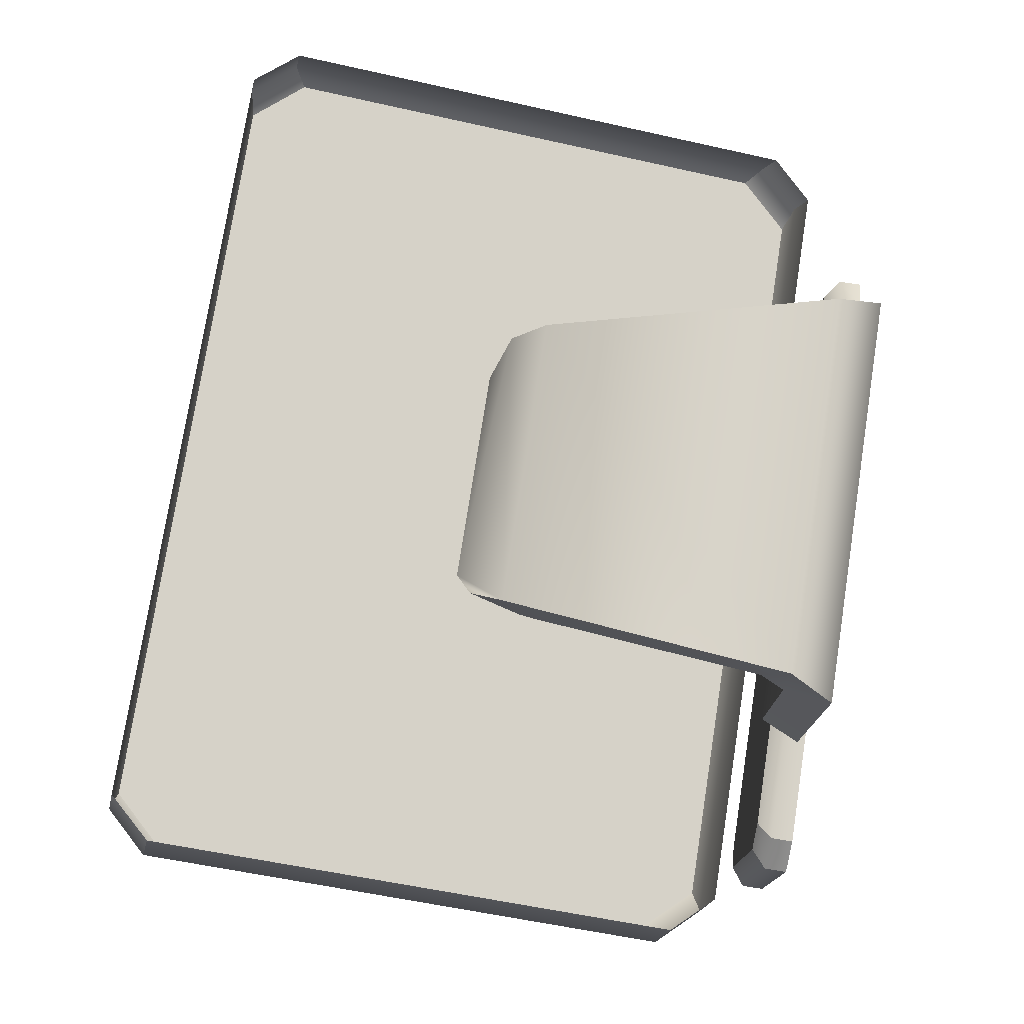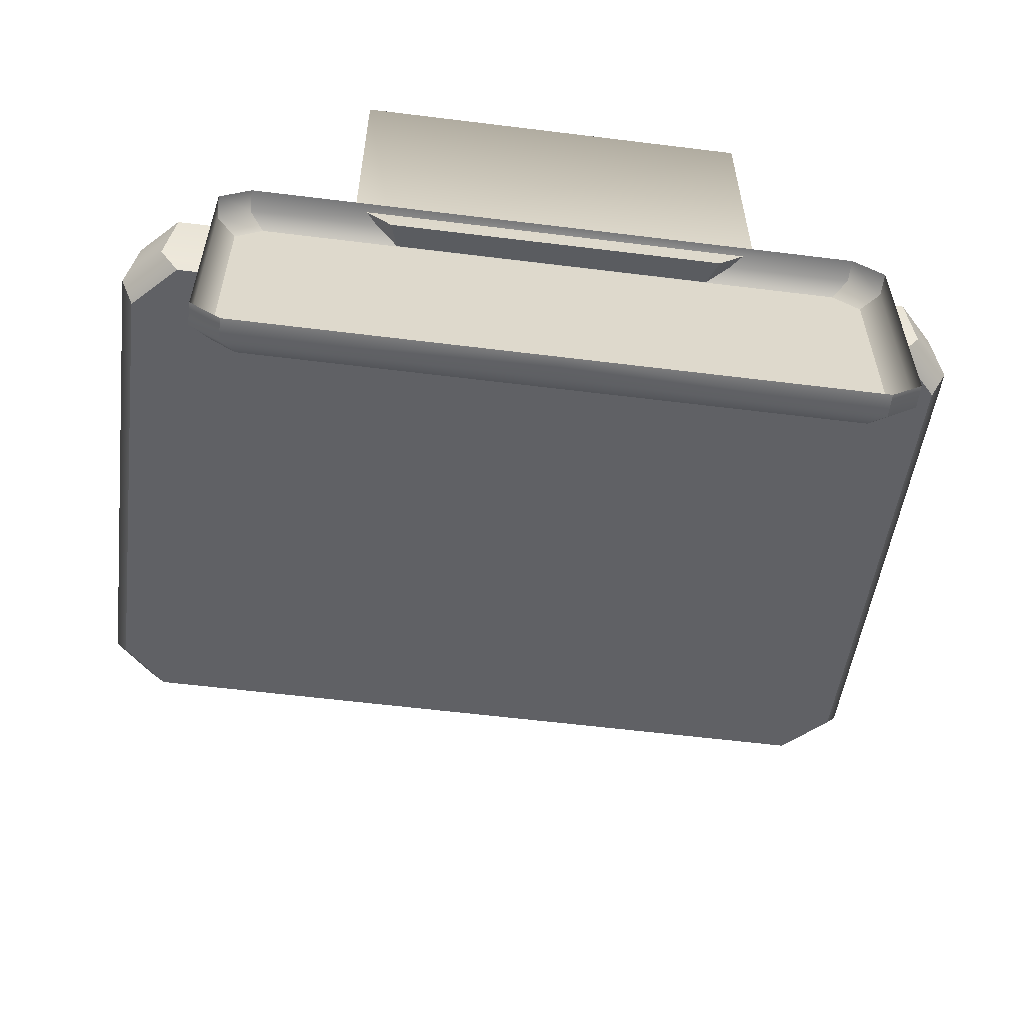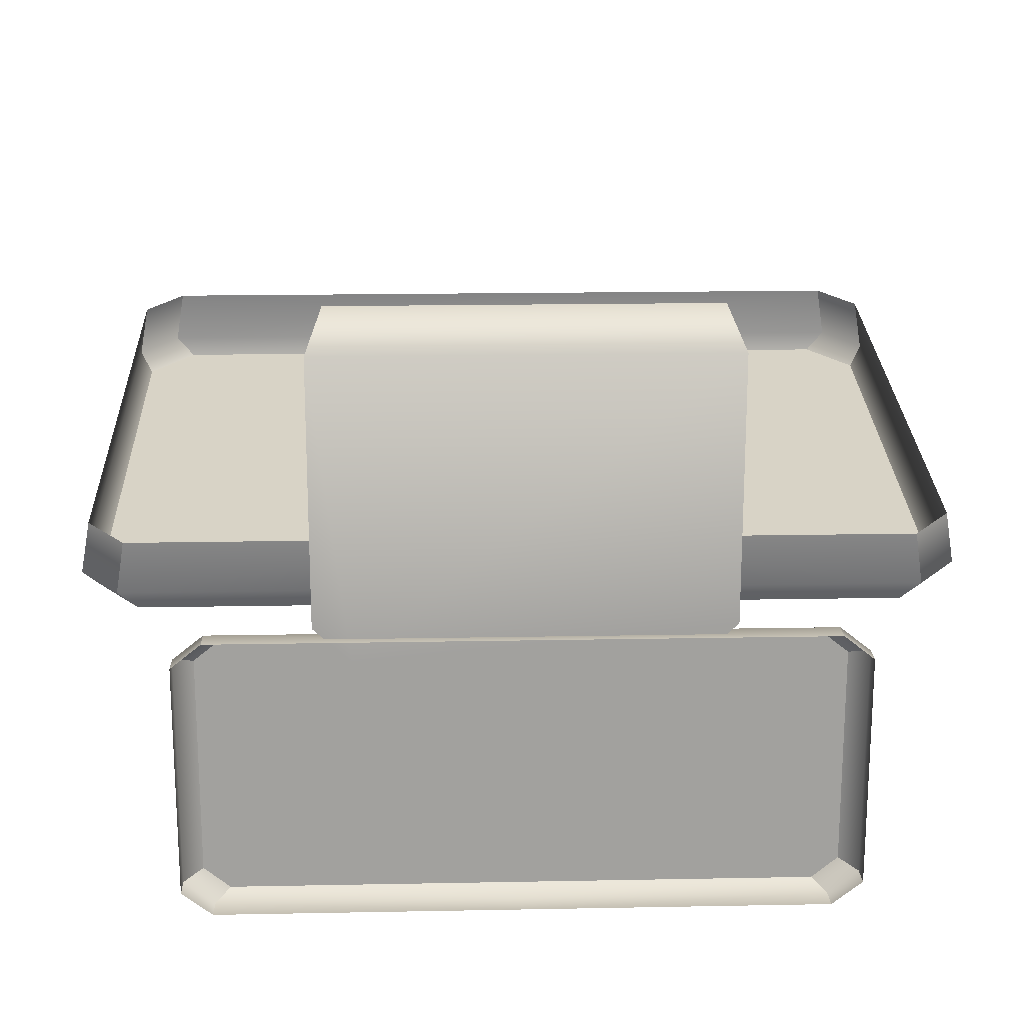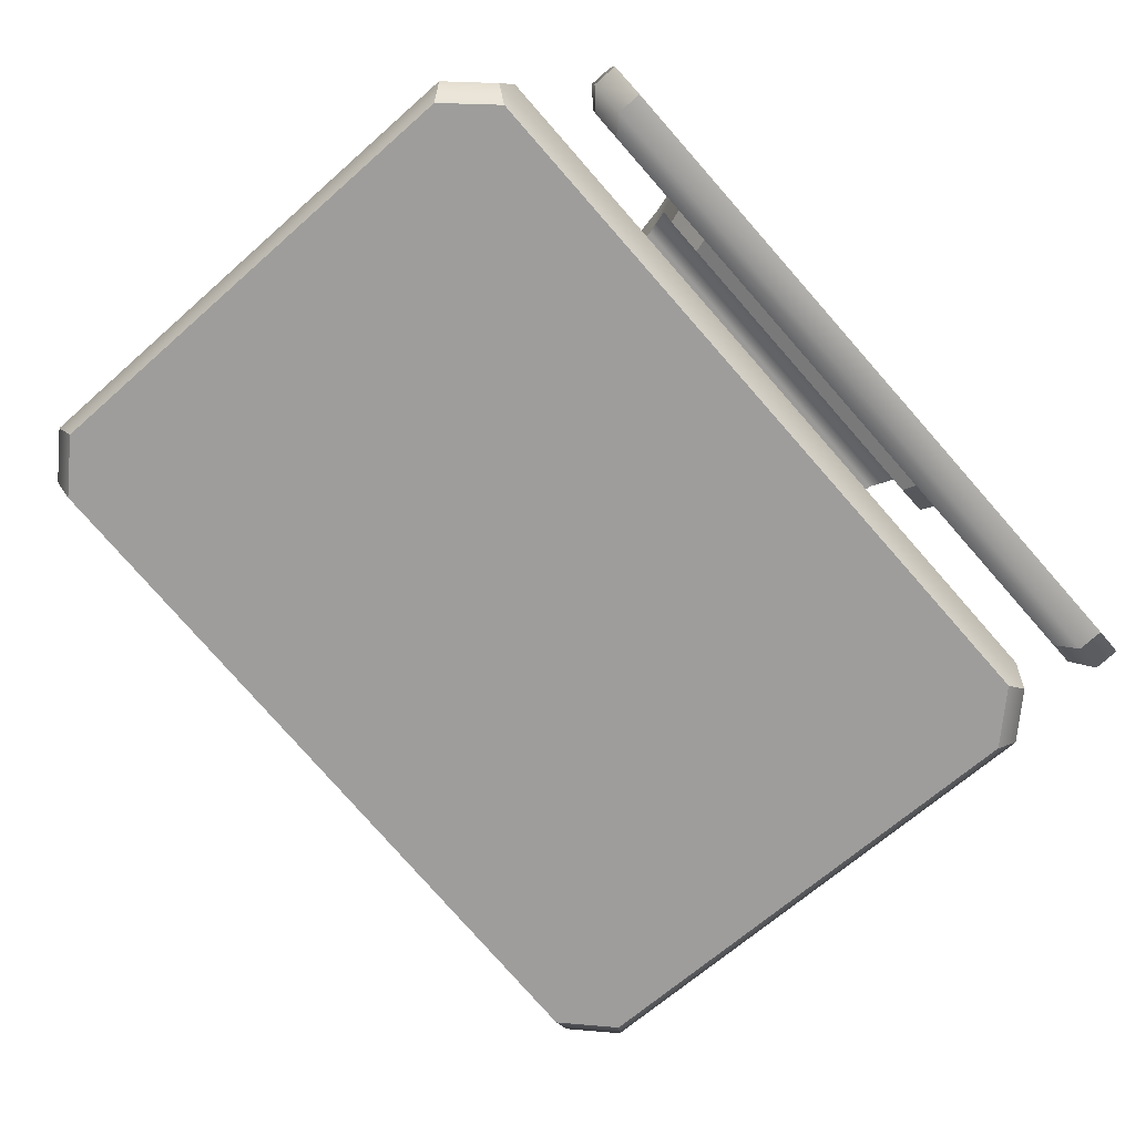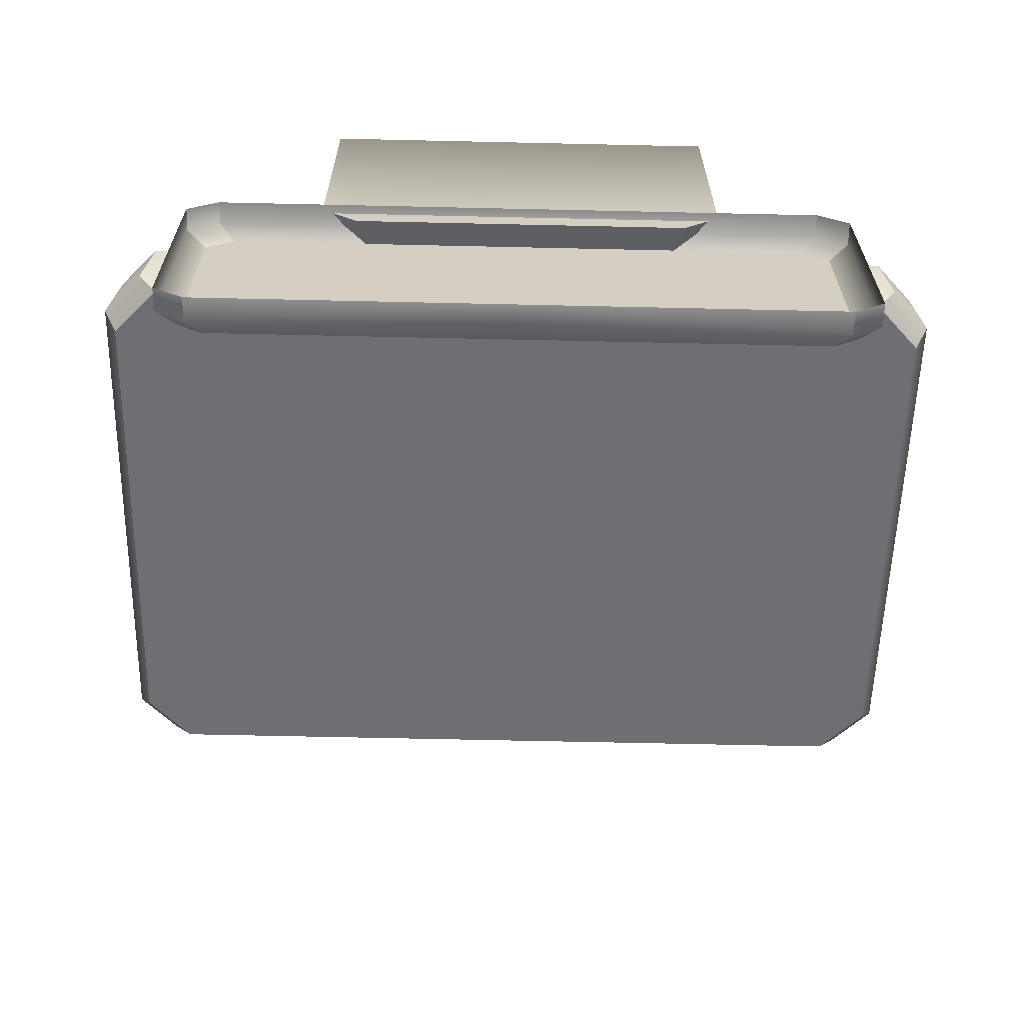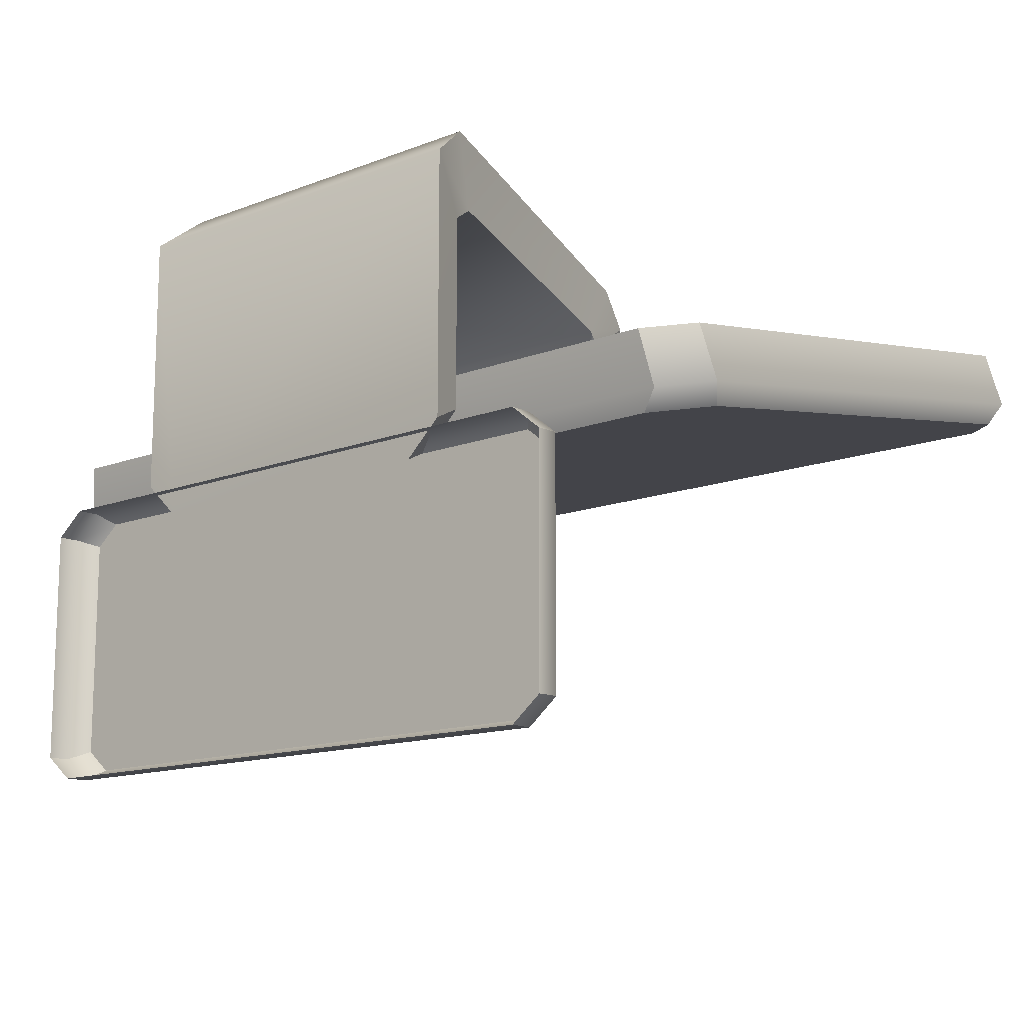
<metadata>
{"format":"obj","ext":"obj","renderer":"f3d","projection":"perspective","resolution":1024,"background":"white","views":[{"elev":76.1,"azim":-81.1,"up":"+Z"},{"elev":-58.5,"azim":-7.3,"up":"+Z"},{"elev":18.1,"azim":-2.1,"up":"+Z"},{"elev":-78.8,"azim":-48.7,"up":"+Z"},{"elev":-64.7,"azim":-1.3,"up":"+Z"},{"elev":-13.4,"azim":41.0,"up":"+Z"}]}
</metadata>
<code>
g obj_outdoor_computer
v -0.002536 0.6405 -0.2888
v -0.3377 0.6656 -0.2888
v -0.3378 0.6405 -0.2888
v -0.002551 0.6656 -0.2888
v -0.3219 0.6822 -0.2772
v -0.002551 0.6822 -0.2772
v -0.3377 0.6656 0.02413
v -0.002536 0.6405 0.02371
v -0.3378 0.6405 0.02371
v -0.002551 0.6656 0.02413
v -0.3219 0.6822 0.01249
v -0.002551 0.6822 0.01249
v 0.3661 0.6405 -0.003082
v 0.366 0.6656 -0.2619
v 0.3661 0.6405 -0.2624
v 0.366 0.6656 -0.002544
v 0.3454 0.6822 -0.2536
v 0.3454 0.6822 -0.01052
v -0.002551 0.6822 0.01249
v 0.3454 0.6822 -0.01052
v 0.3168 0.6822 0.01249
v 0.3168 0.6822 -0.2772
v 0.3454 0.6822 -0.2536
v -0.002551 0.6822 -0.2772
v -0.3219 0.6822 -0.2772
v -0.3505 0.6822 -0.01052
v -0.3505 0.6822 -0.2536
v -0.3219 0.6822 0.01249
v -0.3505 0.6822 -0.01052
v -0.3711 0.6656 -0.2619
v -0.3505 0.6822 -0.2536
v -0.3711 0.6656 -0.002544
v -0.3711 0.6405 -0.2624
v -0.3711 0.6405 -0.003082
v 0.3168 0.6822 0.01249
v -0.002551 0.6656 0.02413
v -0.002551 0.6822 0.01249
v 0.3326 0.6656 0.02413
v 0.3327 0.6405 0.02371
v -0.002536 0.6405 0.02371
v -0.3378 0.6405 -0.2888
v -0.3711 0.6656 -0.2619
v -0.3711 0.6405 -0.2624
v -0.3377 0.6656 -0.2888
v -0.3505 0.6822 -0.2536
v -0.3219 0.6822 -0.2772
v 0.3168 0.6822 -0.2772
v 0.366 0.6656 -0.2619
v 0.3454 0.6822 -0.2536
v 0.3326 0.6656 -0.2888
v 0.3661 0.6405 -0.2624
v 0.3327 0.6405 -0.2888
v 0.3327 0.6405 0.02371
v 0.366 0.6656 -0.002544
v 0.3661 0.6405 -0.003082
v 0.3326 0.6656 0.02413
v 0.3454 0.6822 -0.01052
v 0.3168 0.6822 0.01249
v -0.3219 0.6822 0.01249
v -0.3711 0.6656 -0.002544
v -0.3505 0.6822 -0.01052
v -0.3377 0.6656 0.02413
v -0.3711 0.6405 -0.003082
v -0.3378 0.6405 0.02371
v 0.3326 0.6656 -0.2888
v -0.002536 0.6405 -0.2888
v 0.3327 0.6405 -0.2888
v -0.002551 0.6656 -0.2888
v 0.3168 0.6822 -0.2772
v -0.002551 0.6822 -0.2772
v -0.1178 1.068 0.1794
v 0.1257 1.004 0.139
v 0.1178 1.068 0.1794
v -0.1257 1.004 0.139
v -0.1826 0.6505 -0.001784
v 0.2232 0.6505 0.03578
v 0.1826 0.6505 -0.001784
v 0.2232 0.6505 0.3265
v -0.2232 0.6505 0.3265
v -0.2232 0.6505 0.03578
v 0.2064 0.7002 0.3668
v -0.2064 0.7002 0.3668
v 0.1584 1.01 0.2778
v -0.1584 1.01 0.2778
v 0.1485 1.048 0.242
v -0.1178 1.068 0.1794
v 0.1178 1.068 0.1794
v -0.1485 1.048 0.242
v 0.2232 0.6505 0.03578
v 0.2064 0.6966 0.2676
v 0.2064 0.6966 0.05709
v 0.2232 0.6505 0.3265
v 0.1974 0.7247 0.2859
v 0.2064 0.7002 0.3668
v 0.1584 1.01 0.2778
v 0.1616 0.9752 0.2203
v 0.1485 1.048 0.242
v 0.1567 0.9921 0.2065
v 0.1688 0.6966 0.01953
v -0.2064 0.6966 0.05709
v -0.1688 0.6966 0.01953
v -0.2064 0.6966 0.2676
v 0.2064 0.6966 0.2676
v 0.2064 0.6966 0.05709
v 0.1974 0.7247 0.2859
v -0.1974 0.7247 0.2859
v -0.1616 0.9752 0.2203
v 0.1616 0.9752 0.2203
v -0.1567 0.9921 0.2065
v 0.1257 1.004 0.139
v -0.1257 1.004 0.139
v 0.1567 0.9921 0.2065
v -0.2064 0.6966 0.2676
v -0.2232 0.6505 0.03578
v -0.2064 0.6966 0.05709
v -0.2232 0.6505 0.3265
v -0.2064 0.7002 0.3668
v -0.1974 0.7247 0.2859
v -0.1584 1.01 0.2778
v -0.1616 0.9752 0.2203
v -0.1485 1.048 0.242
v -0.1567 0.9921 0.2065
v 0.1688 0.6966 0.01953
v -0.1826 0.6505 -0.001784
v 0.1826 0.6505 -0.001784
v -0.1688 0.6966 0.01953
v -0.2064 0.6966 0.05709
v -0.1826 0.6505 -0.001784
v -0.1688 0.6966 0.01953
v -0.2232 0.6505 0.03578
v 0.2232 0.6505 0.03578
v 0.1688 0.6966 0.01953
v 0.1826 0.6505 -0.001784
v 0.2064 0.6966 0.05709
v 0.1178 1.068 0.1794
v 0.1567 0.9921 0.2065
v 0.1485 1.048 0.242
v 0.1257 1.004 0.139
v -0.1257 1.004 0.139
v -0.1485 1.048 0.242
v -0.1567 0.9921 0.2065
v -0.1178 1.068 0.1794
v -0.001194 0.7271 0.1066
v -0.4353 0.7377 0.04634
v -0.4244 0.7271 0.1066
v -0.001214 0.7377 0.04634
v -0.4148 0.748 0.0257
v -0.001214 0.748 0.0257
v -0.4353 1.407 0.1644
v -0.001194 1.396 0.2245
v -0.4244 1.396 0.2245
v -0.001214 1.407 0.1644
v -0.4148 1.405 0.1415
v -0.001214 1.405 0.1415
v 0.4642 1.35 0.2164
v 0.4761 0.7838 0.05447
v 0.4642 0.7723 0.1145
v 0.4761 1.362 0.1563
v 0.4623 0.8018 0.03518
v 0.4623 1.352 0.1322
v -0.001214 1.405 0.1415
v 0.4623 1.352 0.1322
v 0.4124 1.405 0.1415
v 0.4124 0.748 0.0257
v 0.4623 0.8018 0.03518
v -0.001214 0.748 0.0257
v -0.4148 0.748 0.0257
v -0.4647 1.352 0.1322
v -0.4647 0.8018 0.03518
v -0.4148 1.405 0.1415
v -0.4647 1.352 0.1322
v -0.4785 0.7838 0.05447
v -0.4647 0.8018 0.03518
v -0.4785 1.362 0.1563
v -0.4666 0.7723 0.1145
v -0.4666 1.35 0.2164
v 0.4124 1.405 0.1415
v -0.001214 1.407 0.1644
v -0.001214 1.405 0.1415
v 0.4329 1.407 0.1644
v 0.4221 1.396 0.2245
v -0.001194 1.396 0.2245
v -0.4244 0.7271 0.1066
v -0.4785 0.7838 0.05447
v -0.4666 0.7723 0.1145
v -0.4353 0.7377 0.04634
v -0.4647 0.8018 0.03518
v -0.4148 0.748 0.0257
v 0.4124 0.748 0.0257
v 0.4761 0.7838 0.05447
v 0.4623 0.8018 0.03518
v 0.4329 0.7377 0.04634
v 0.4642 0.7723 0.1145
v 0.4221 0.7271 0.1066
v 0.4221 1.396 0.2245
v 0.4761 1.362 0.1563
v 0.4642 1.35 0.2164
v 0.4329 1.407 0.1644
v 0.4623 1.352 0.1322
v 0.4124 1.405 0.1415
v -0.4148 1.405 0.1415
v -0.4785 1.362 0.1563
v -0.4647 1.352 0.1322
v -0.4353 1.407 0.1644
v -0.4666 1.35 0.2164
v -0.4244 1.396 0.2245
v 0.4329 0.7377 0.04634
v -0.001194 0.7271 0.1066
v 0.4221 0.7271 0.1066
v -0.001214 0.7377 0.04634
v 0.4124 0.748 0.0257
v -0.001214 0.748 0.0257
g obj_outdoor_computer_0
f 3 2 1
f 4 1 2
f 2 5 4
f 6 4 5
f 9 8 7
f 10 7 8
f 7 10 11
f 12 11 10
f 15 14 13
f 16 13 14
f 14 17 16
f 18 16 17
f 21 20 19
f 19 20 22
f 22 20 23
f 24 19 22
f 25 19 24
f 26 19 25
f 27 26 25
f 28 19 26
f 31 30 29
f 32 29 30
f 30 33 32
f 34 32 33
f 37 36 35
f 38 35 36
f 38 36 39
f 40 39 36
f 43 42 41
f 44 41 42
f 42 45 44
f 46 44 45
f 49 48 47
f 50 47 48
f 48 51 50
f 52 50 51
f 55 54 53
f 56 53 54
f 54 57 56
f 58 56 57
f 61 60 59
f 62 59 60
f 60 63 62
f 64 62 63
f 67 66 65
f 68 65 66
f 65 68 69
f 70 69 68
f 73 72 71
f 74 71 72
f 77 76 75
f 76 78 75
f 78 79 75
f 75 79 80
f 78 81 79
f 82 79 81
f 81 83 82
f 84 82 83
f 85 84 83
f 86 84 85
f 87 86 85
f 88 84 86
f 91 90 89
f 92 89 90
f 90 93 92
f 94 92 93
f 94 93 95
f 96 95 93
f 95 96 97
f 98 97 96
f 101 100 99
f 100 102 99
f 102 103 99
f 99 103 104
f 103 102 105
f 106 105 102
f 106 107 105
f 108 105 107
f 109 108 107
f 110 108 109
f 111 110 109
f 112 108 110
f 115 114 113
f 116 113 114
f 116 117 113
f 118 113 117
f 117 119 118
f 120 118 119
f 119 121 120
f 122 120 121
f 125 124 123
f 126 123 124
f 129 128 127
f 130 127 128
f 133 132 131
f 134 131 132
f 137 136 135
f 138 135 136
f 141 140 139
f 142 139 140
f 145 144 143
f 146 143 144
f 144 147 146
f 148 146 147
f 151 150 149
f 152 149 150
f 149 152 153
f 154 153 152
f 157 156 155
f 158 155 156
f 156 159 158
f 160 158 159
f 163 162 161
f 161 162 164
f 164 162 165
f 166 161 164
f 167 161 166
f 168 161 167
f 169 168 167
f 170 161 168
f 173 172 171
f 174 171 172
f 172 175 174
f 176 174 175
f 179 178 177
f 180 177 178
f 180 178 181
f 182 181 178
f 185 184 183
f 186 183 184
f 184 187 186
f 188 186 187
f 191 190 189
f 192 189 190
f 190 193 192
f 194 192 193
f 197 196 195
f 198 195 196
f 196 199 198
f 200 198 199
f 203 202 201
f 204 201 202
f 202 205 204
f 206 204 205
f 209 208 207
f 210 207 208
f 207 210 211
f 212 211 210

</code>
